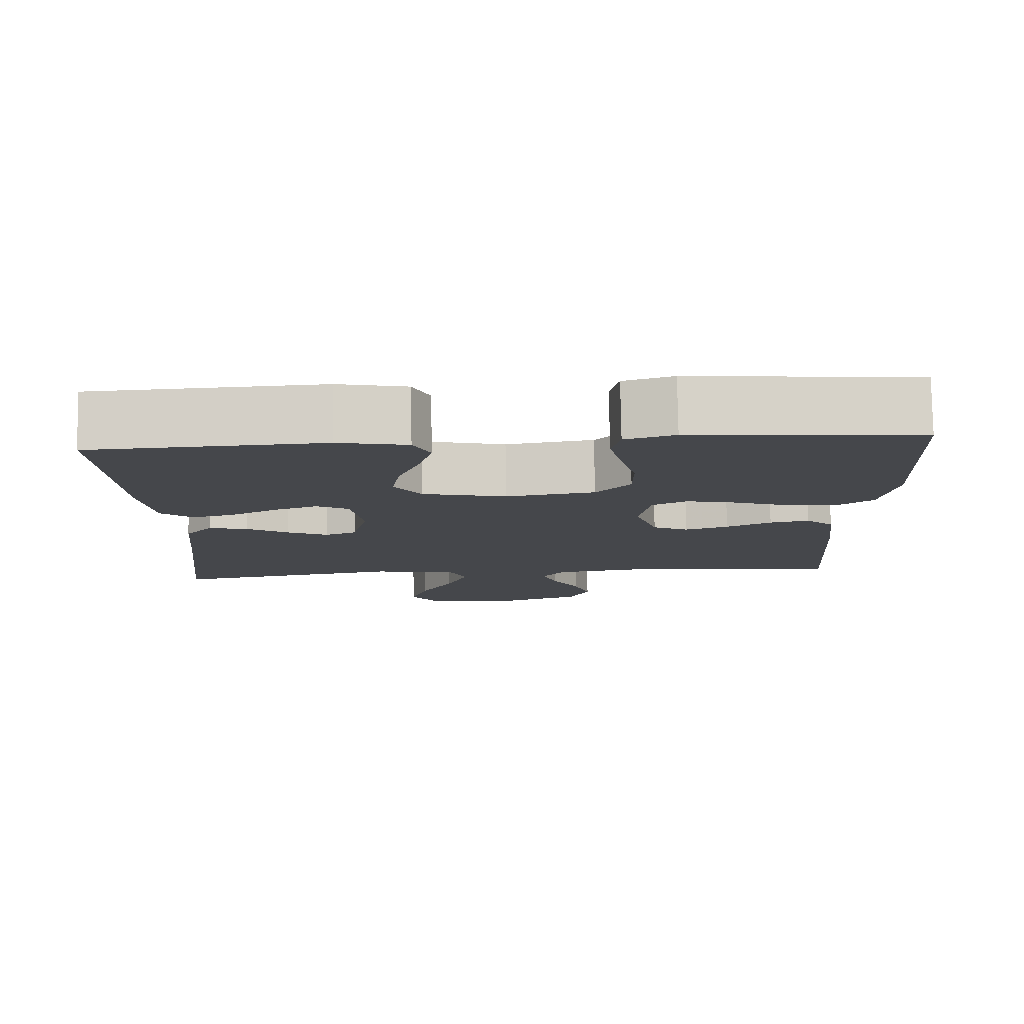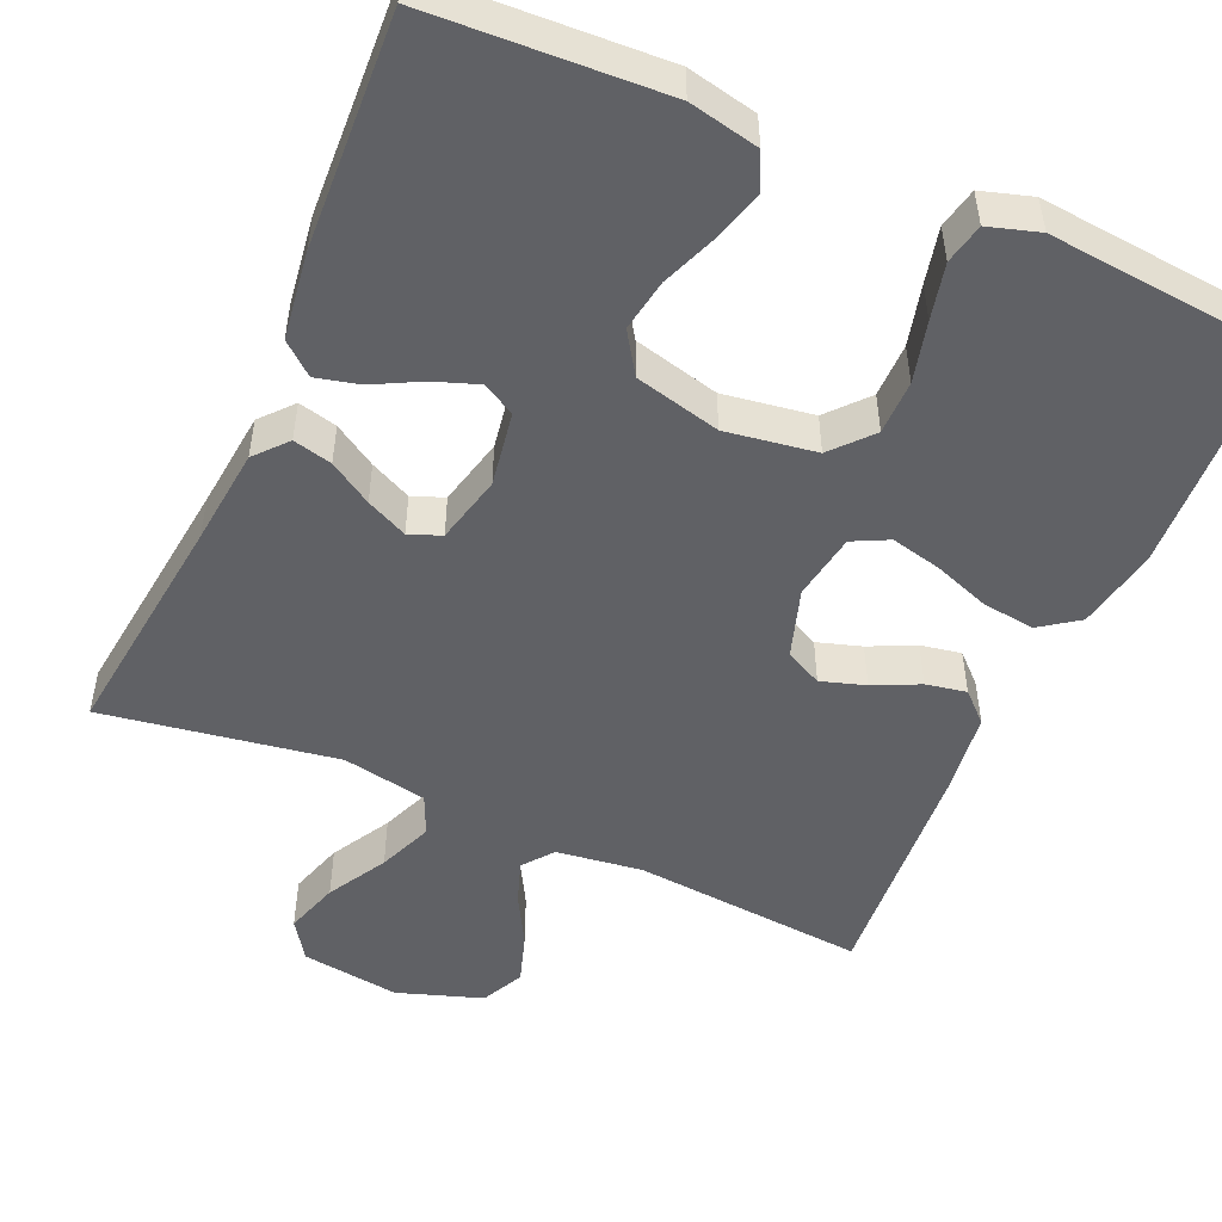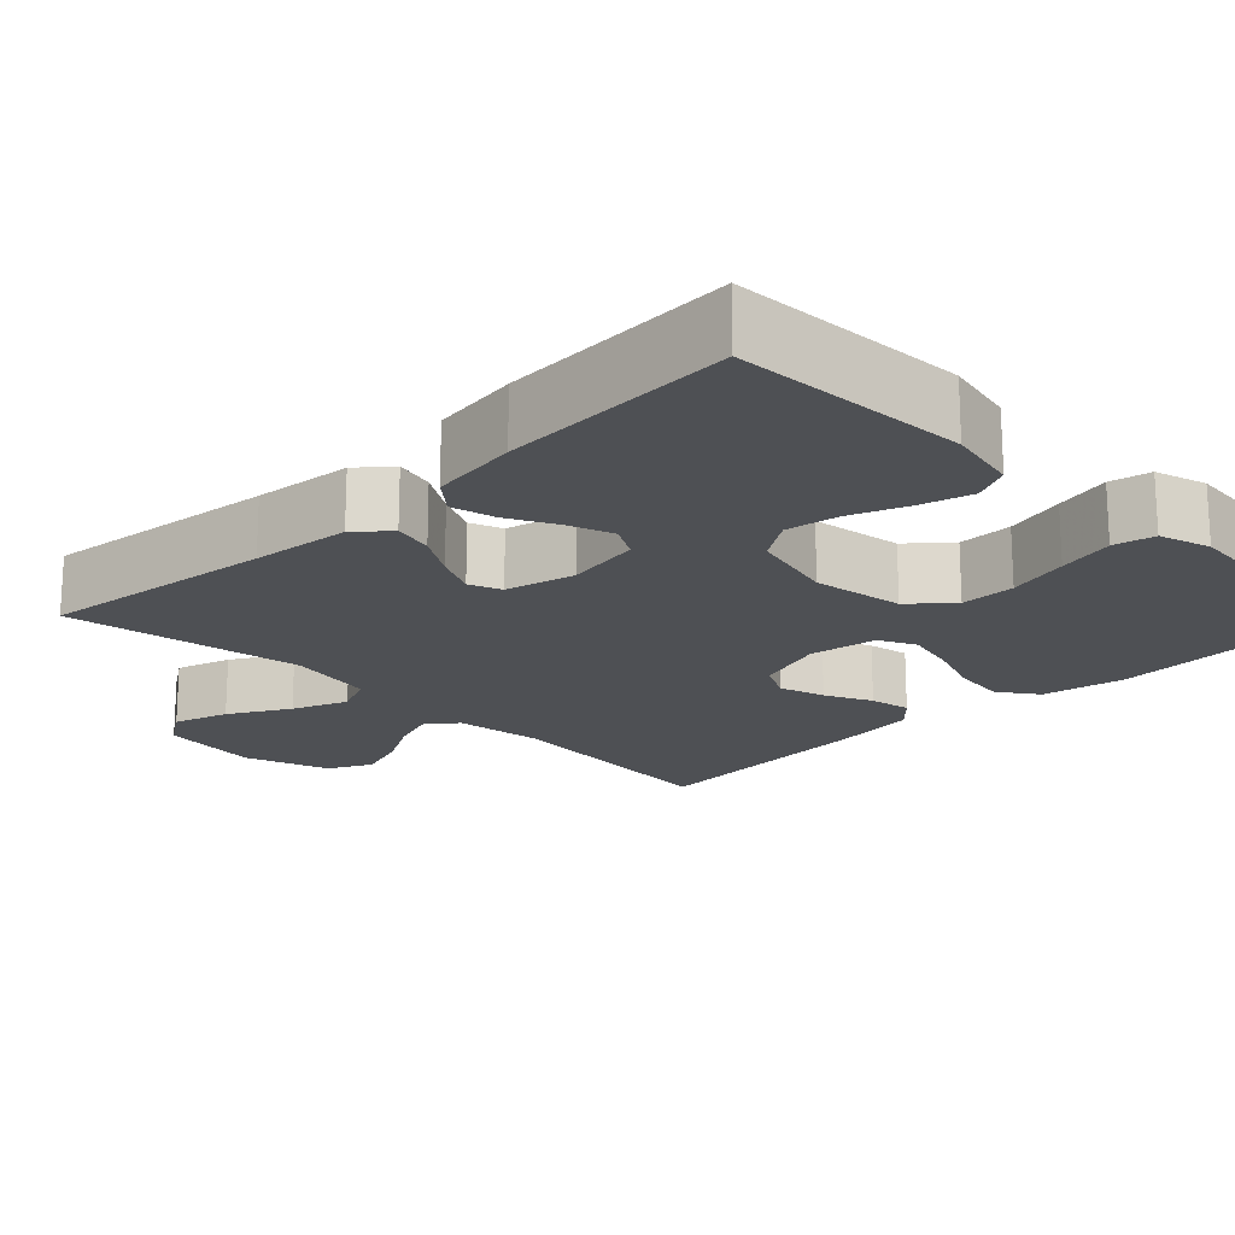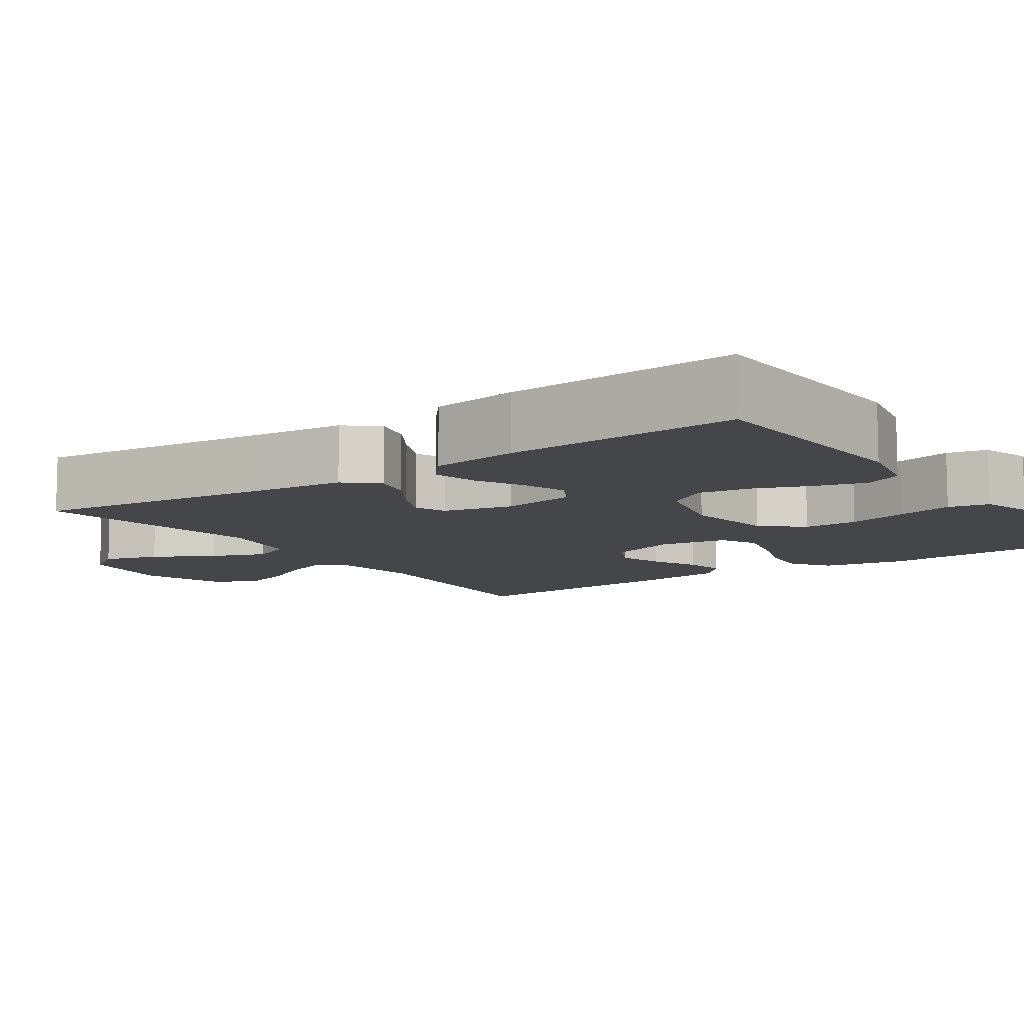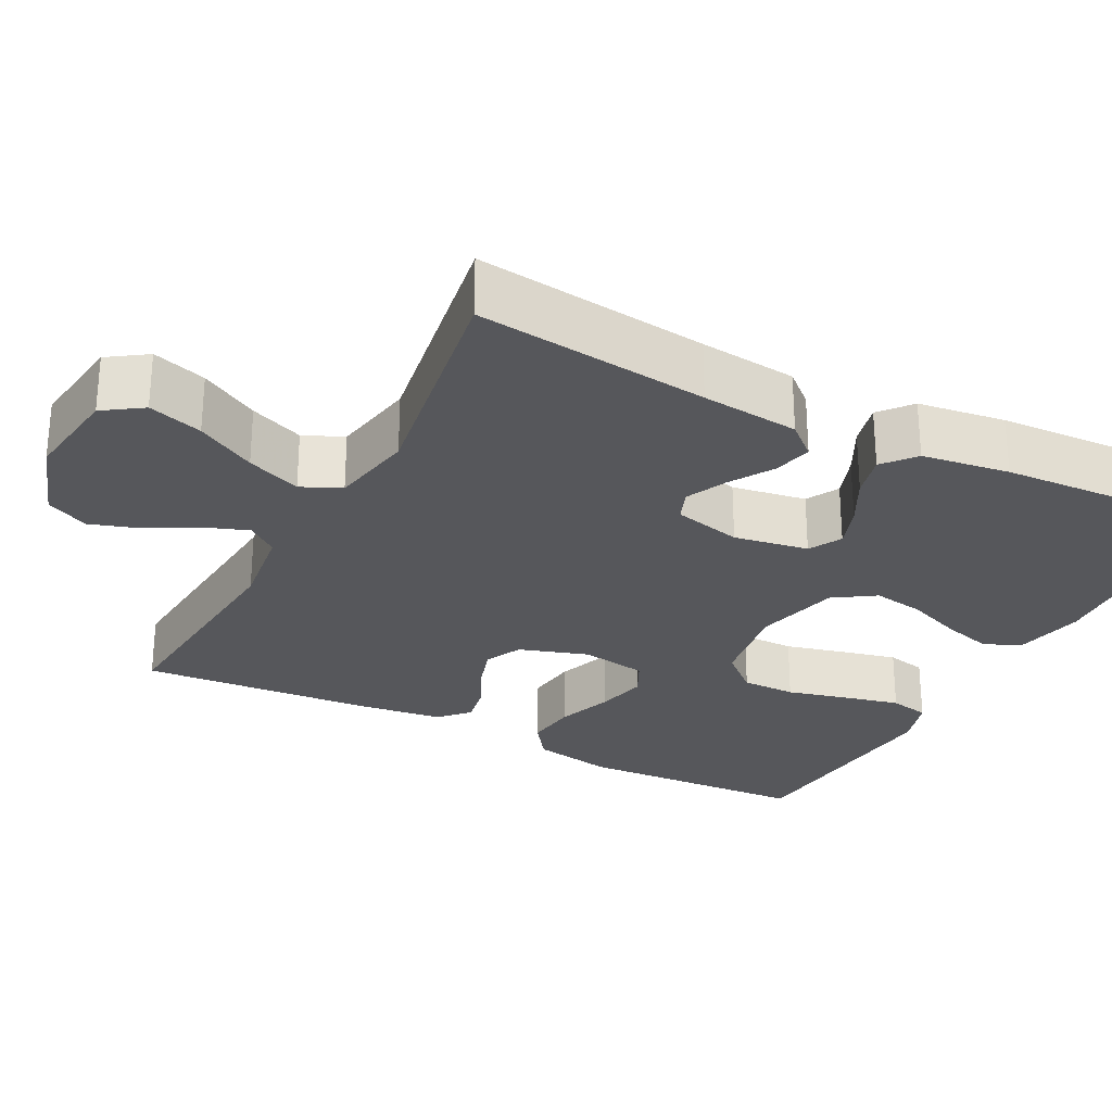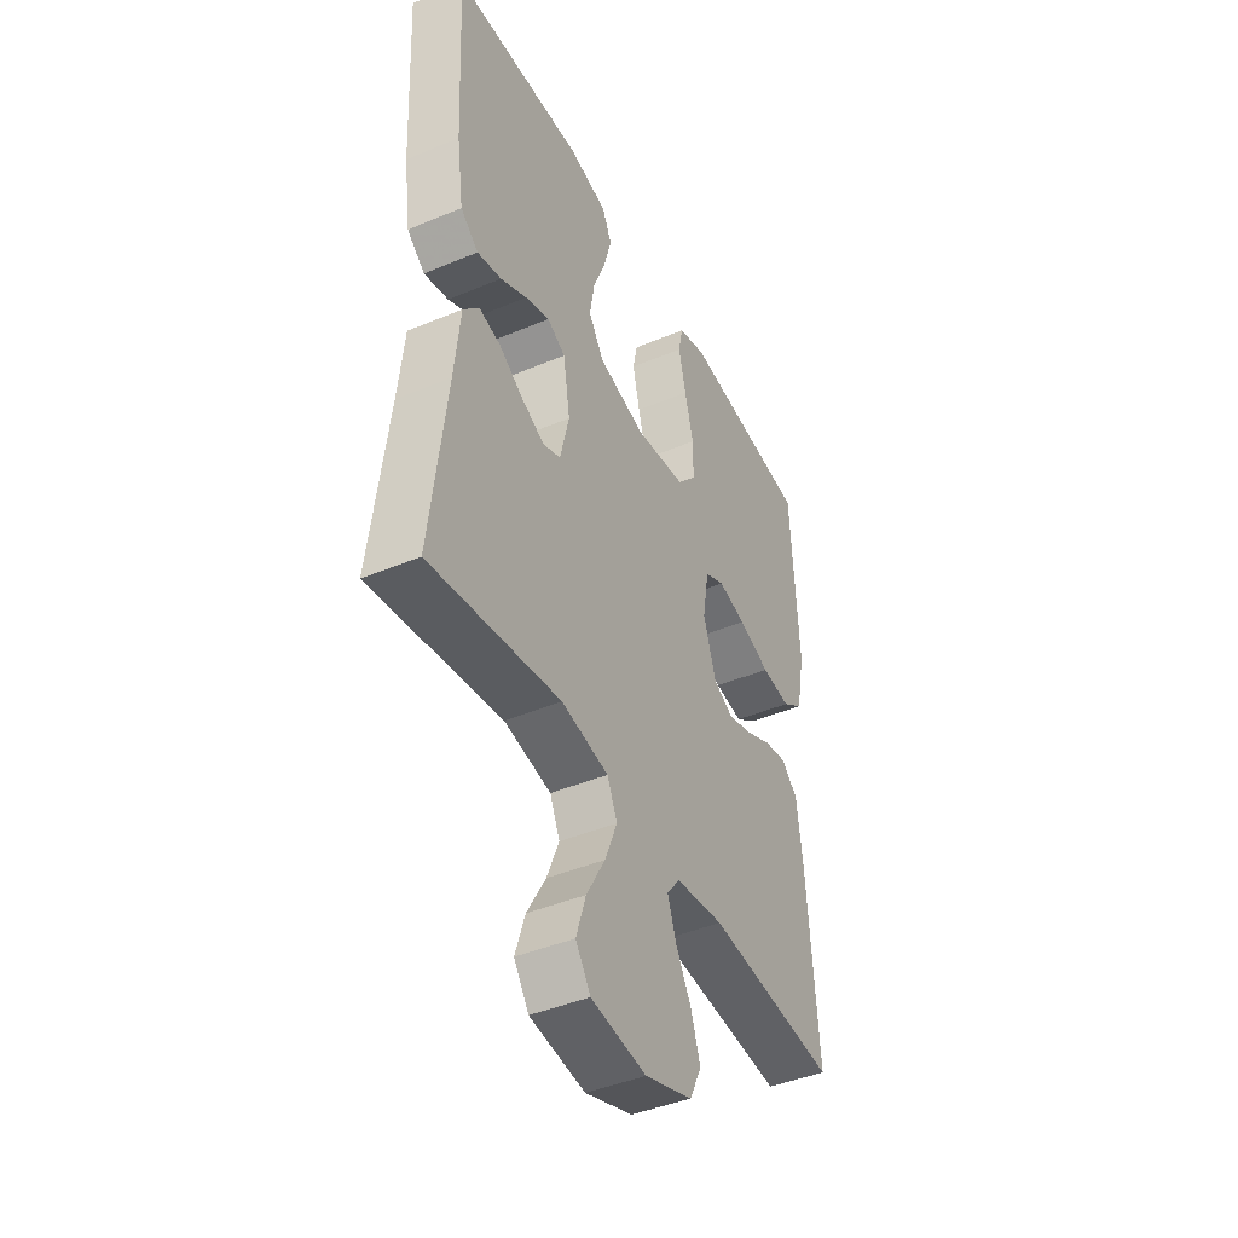
<metadata>
{"format":"obj","ext":"obj","renderer":"f3d","projection":"perspective","resolution":1024,"background":"white","views":[{"elev":79.6,"azim":-1.0,"up":"+Z"},{"elev":-50.4,"azim":-23.9,"up":"+Y"},{"elev":-18.7,"azim":-45.5,"up":"+Y"},{"elev":-9.7,"azim":-55.3,"up":"+Y"},{"elev":-27.4,"azim":-117.5,"up":"+Y"},{"elev":-43.4,"azim":-63.7,"up":"+Z"}]}
</metadata>
<code>
v -0.5 0.07 0.5
v -0.2 0.07 0.516
v -0.11 0.07 0.497
v -0.088 0.07 0.45
v -0.106 0.07 0.385
v -0.134 0.07 0.313
v -0.145 0.07 0.246
v -0.11 0.07 0.193
v 0 0.07 0.166
v 0.116 0.07 0.184
v 0.161 0.07 0.235
v 0.161 0.07 0.305
v 0.141 0.07 0.383
v 0.124 0.07 0.455
v 0.135 0.07 0.507
v 0.2 0.07 0.527
v 0.5 0.07 0.5
v 0.516 0.07 0.2
v 0.496 0.07 0.095
v 0.447 0.07 0.06
v 0.38 0.07 0.068
v 0.307 0.07 0.094
v 0.242 0.07 0.109
v 0.196 0.07 0.086
v 0.182 0.07 0
v 0.211 0.07 -0.089
v 0.258 0.07 -0.112
v 0.315 0.07 -0.094
v 0.374 0.07 -0.066
v 0.426 0.07 -0.056
v 0.463 0.07 -0.091
v 0.477 0.07 -0.2
v 0.5 0.07 -0.5
v 0.2 0.07 -0.475
v 0.089 0.07 -0.49
v 0.059 0.07 -0.529
v 0.079 0.07 -0.585
v 0.115 0.07 -0.649
v 0.136 0.07 -0.713
v 0.109 0.07 -0.768
v 0 0.07 -0.805
v -0.127 0.07 -0.788
v -0.161 0.07 -0.738
v -0.139 0.07 -0.668
v -0.096 0.07 -0.592
v -0.068 0.07 -0.522
v -0.091 0.07 -0.471
v -0.2 0.07 -0.451
v -0.5 0.07 -0.5
v -0.465 0.07 -0.2
v -0.452 0.07 -0.074
v -0.416 0.07 -0.033
v -0.366 0.07 -0.045
v -0.311 0.07 -0.079
v -0.258 0.07 -0.104
v -0.217 0.07 -0.088
v -0.196 0.07 0
v -0.212 0.07 0.096
v -0.254 0.07 0.119
v -0.31 0.07 0.099
v -0.371 0.07 0.067
v -0.427 0.07 0.053
v -0.468 0.07 0.087
v -0.484 0.07 0.2
v -0.5 0 0.5
v -0.2 0 0.516
v -0.11 0 0.497
v -0.088 0 0.45
v -0.106 0 0.385
v -0.134 0 0.313
v -0.145 0 0.246
v -0.11 0 0.193
v 0 0 0.166
v 0.116 0 0.184
v 0.161 0 0.235
v 0.161 0 0.305
v 0.141 0 0.383
v 0.124 0 0.455
v 0.135 0 0.507
v 0.2 0 0.527
v 0.5 0 0.5
v 0.516 0 0.2
v 0.496 0 0.095
v 0.447 0 0.06
v 0.38 0 0.068
v 0.307 0 0.094
v 0.242 0 0.109
v 0.196 0 0.086
v 0.182 0 0
v 0.211 0 -0.089
v 0.258 0 -0.112
v 0.315 0 -0.094
v 0.374 0 -0.066
v 0.426 0 -0.056
v 0.463 0 -0.091
v 0.477 0 -0.2
v 0.5 0 -0.5
v 0.2 0 -0.475
v 0.089 0 -0.49
v 0.059 0 -0.529
v 0.079 0 -0.585
v 0.115 0 -0.649
v 0.136 0 -0.713
v 0.109 0 -0.768
v 0 0 -0.805
v -0.127 0 -0.788
v -0.161 0 -0.738
v -0.139 0 -0.668
v -0.096 0 -0.592
v -0.068 0 -0.522
v -0.091 0 -0.471
v -0.2 0 -0.451
v -0.5 0 -0.5
v -0.465 0 -0.2
v -0.452 0 -0.074
v -0.416 0 -0.033
v -0.366 0 -0.045
v -0.311 0 -0.079
v -0.258 0 -0.104
v -0.217 0 -0.088
v -0.196 0 0
v -0.212 0 0.096
v -0.254 0 0.119
v -0.31 0 0.099
v -0.371 0 0.067
v -0.427 0 0.053
v -0.468 0 0.087
v -0.484 0 0.2
f 4 5 6
f 3 4 6
f 2 3 6
f 1 2 6
f 64 1 6
f 63 64 6
f 62 63 6
f 61 62 6
f 60 61 6
f 59 60 6 7
f 58 59 7 8
f 57 58 8 9
f 56 57 9 10
f 52 53 54
f 51 52 54
f 50 51 54
f 50 54 55
f 49 50 55
f 48 49 55
f 47 48 55 56
f 43 44 45
f 42 43 45
f 41 42 45
f 40 41 45
f 39 40 45
f 38 39 45
f 37 38 45
f 36 37 45 46
f 47 56 10
f 46 47 10
f 36 46 10
f 35 36 10
f 32 33 34
f 31 32 34
f 30 31 34
f 29 30 34
f 28 29 34
f 20 21 22
f 19 20 22
f 18 19 22
f 17 18 22
f 16 17 22
f 15 16 22
f 14 15 22
f 13 14 22
f 12 13 22
f 11 12 22 23
f 10 11 23 24
f 27 28 34 35
f 26 27 35
f 25 26 35 10
f 10 24 25
f 70 69 68
f 70 68 67
f 70 67 66
f 70 66 65
f 70 65 128
f 70 128 127
f 70 127 126
f 70 126 125
f 70 125 124
f 71 70 124 123
f 72 71 123 122
f 73 72 122 121
f 74 73 121 120
f 118 117 116
f 118 116 115
f 118 115 114
f 119 118 114
f 119 114 113
f 119 113 112
f 120 119 112 111
f 109 108 107
f 109 107 106
f 109 106 105
f 109 105 104
f 109 104 103
f 109 103 102
f 109 102 101
f 110 109 101 100
f 74 120 111
f 74 111 110
f 74 110 100
f 74 100 99
f 98 97 96
f 98 96 95
f 98 95 94
f 98 94 93
f 98 93 92
f 86 85 84
f 86 84 83
f 86 83 82
f 86 82 81
f 86 81 80
f 86 80 79
f 86 79 78
f 86 78 77
f 86 77 76
f 87 86 76 75
f 88 87 75 74
f 99 98 92 91
f 99 91 90
f 74 99 90 89
f 89 88 74
f 1 65 66 2
f 2 66 67 3
f 3 67 68 4
f 4 68 69 5
f 5 69 70 6
f 6 70 71 7
f 7 71 72 8
f 8 72 73 9
f 9 73 74 10
f 10 74 75 11
f 11 75 76 12
f 12 76 77 13
f 13 77 78 14
f 14 78 79 15
f 15 79 80 16
f 16 80 81 17
f 17 81 82 18
f 18 82 83 19
f 19 83 84 20
f 20 84 85 21
f 21 85 86 22
f 22 86 87 23
f 23 87 88 24
f 24 88 89 25
f 25 89 90 26
f 26 90 91 27
f 27 91 92 28
f 28 92 93 29
f 29 93 94 30
f 30 94 95 31
f 31 95 96 32
f 32 96 97 33
f 33 97 98 34
f 34 98 99 35
f 35 99 100 36
f 36 100 101 37
f 37 101 102 38
f 38 102 103 39
f 39 103 104 40
f 40 104 105 41
f 41 105 106 42
f 42 106 107 43
f 43 107 108 44
f 44 108 109 45
f 45 109 110 46
f 46 110 111 47
f 47 111 112 48
f 48 112 113 49
f 49 113 114 50
f 50 114 115 51
f 51 115 116 52
f 52 116 117 53
f 53 117 118 54
f 54 118 119 55
f 55 119 120 56
f 56 120 121 57
f 57 121 122 58
f 58 122 123 59
f 59 123 124 60
f 60 124 125 61
f 61 125 126 62
f 62 126 127 63
f 63 127 128 64
f 64 128 65 1

</code>
